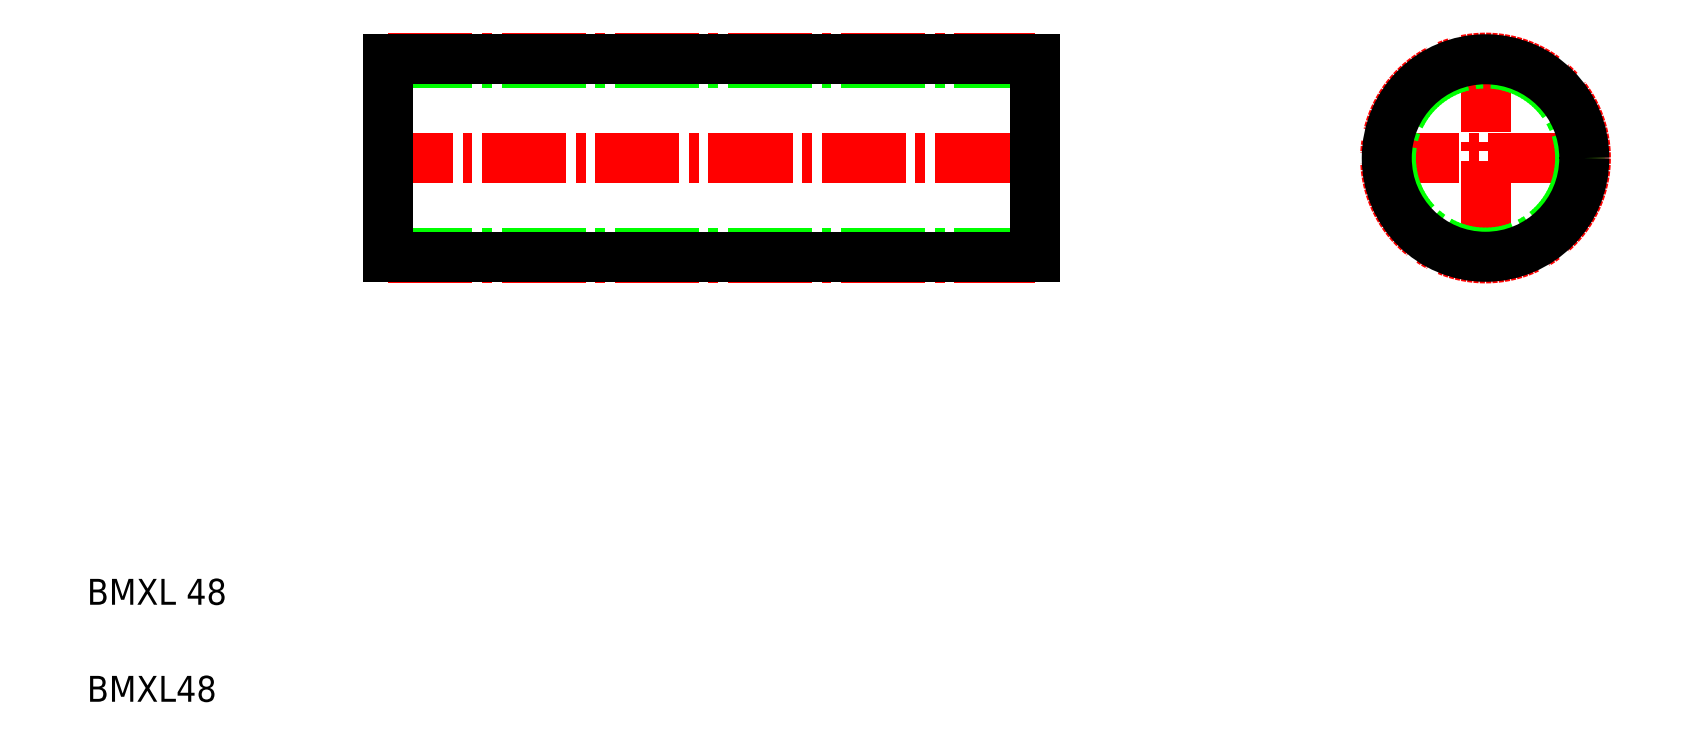
<metadata>
{"format":"dxf","ext":"dxf","renderer":"ezdxf+matplotlib","layout":"modelspace","background":"white","min_lineweight":24,"dpi":150}
</metadata>
<code>
0
SECTION
2
ENTITIES
0
LINE
8
CENTER
10
209.2
20
94.07
30
0
11
243.3
21
94.07
31
0
0
LINE
8
CENTER
10
53.6
20
94.07
30
0
11
159.6
21
94.07
31
0
0
LINE
8
CENTER
10
56.6
20
109.6
30
0
11
156.6
21
109.6
31
0
0
LINE
8
CENTER
10
56.6
20
78.55
30
0
11
156.6
21
78.55
31
0
0
LINE
8
0
10
56.6
20
79.44
30
0
11
156.6
21
79.44
31
0
0
LINE
8
0
10
56.6
20
108.7
30
0
11
156.6
21
108.7
31
0
0
LINE
8
0
10
56.6
20
78.8
30
0
11
156.6
21
78.8
31
0
0
LINE
8
0
10
56.6
20
109.3
30
0
11
156.6
21
109.3
31
0
0
TEXT
8
0
10
10
20
25
30
0
40
4
1
BMXL 48
0
TEXT
8
0
10
10
20
10
30
0
40
4
1
BMXL48
0
LINE
8
0
10
56.6
20
109.3
30
0
11
56.6
21
78.8
31
0
0
LINE
8
0
10
56.6
20
94.07
30
0
11
56.6
21
94.07
31
0
0
LINE
8
0
10
56.6
20
101.7
30
0
11
56.6
21
101.7
31
0
0
LINE
8
0
10
156.6
20
109.3
30
0
11
156.6
21
78.8
31
0
0
LINE
8
CENTER
10
226.2
20
111.1
30
0
11
226.2
21
77.02
31
0
0
CIRCLE
8
CENTER
10
226.2
20
94.07
30
0
40
15.53
0
CIRCLE
8
0
10
226.2
20
94.07
30
0
40
14.63
0
CIRCLE
8
0
10
226.2
20
94.07
30
0
40
15.27
0
ENDSEC
0
EOF

</code>
